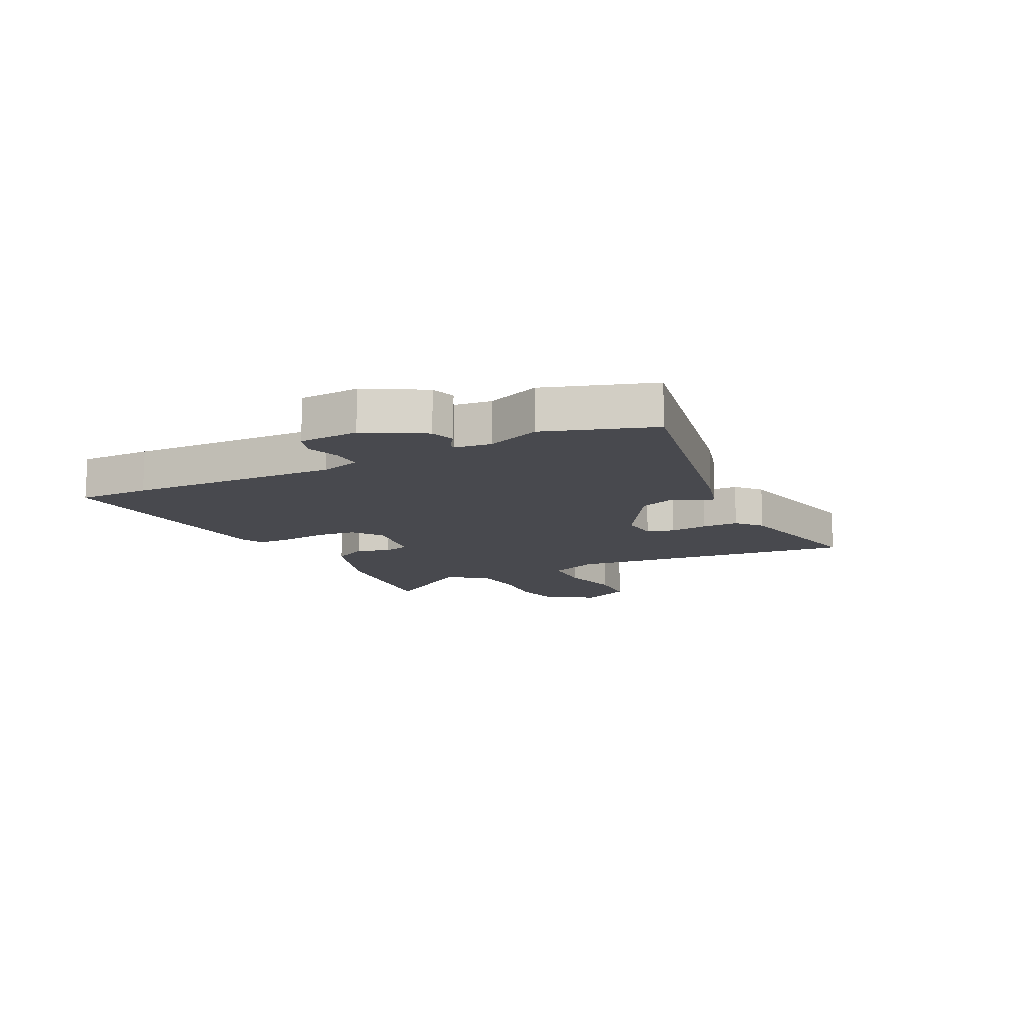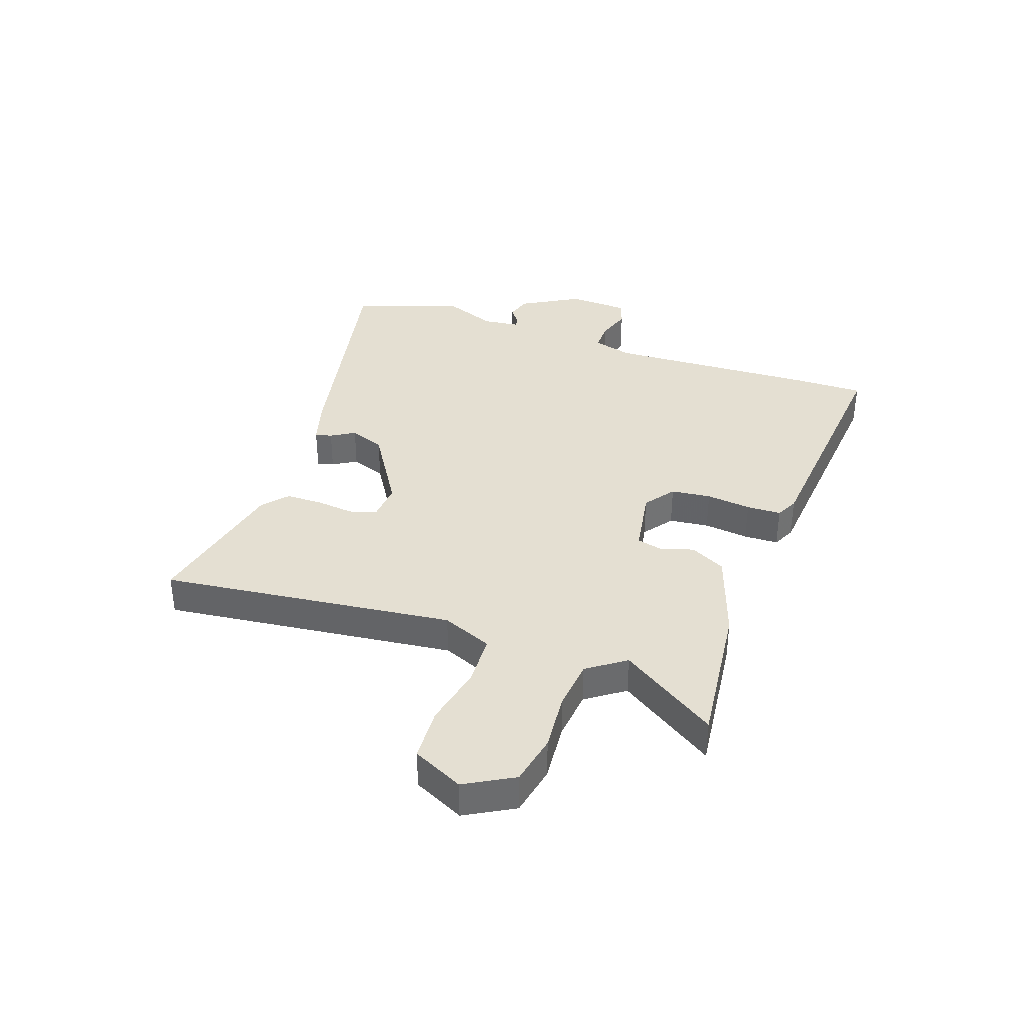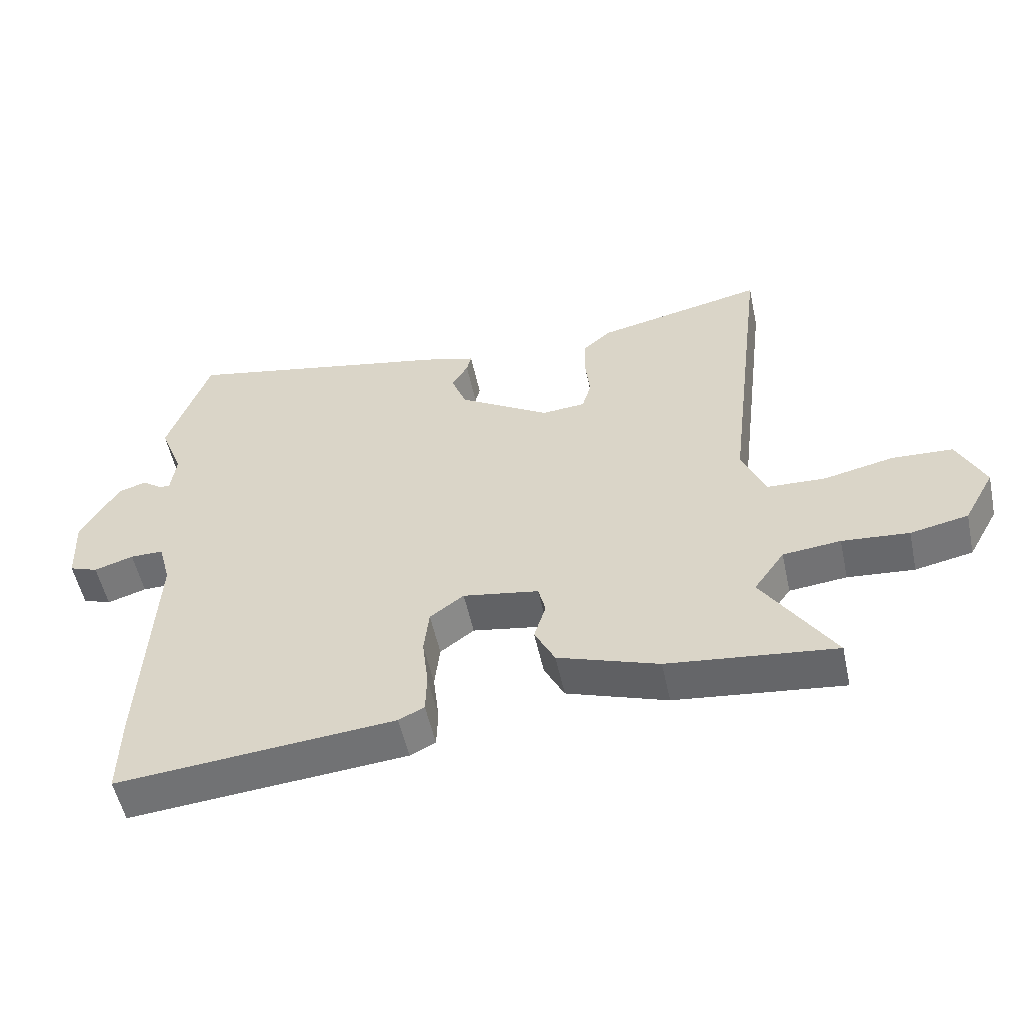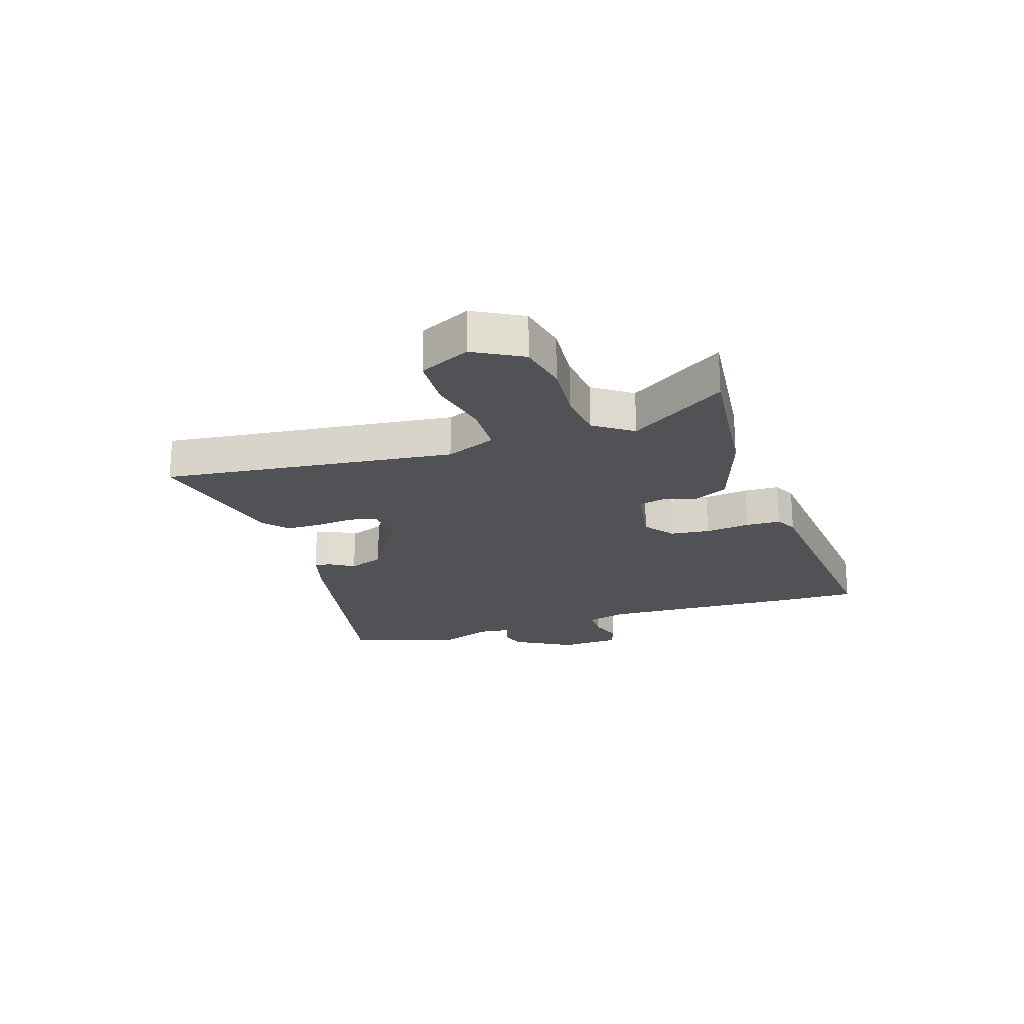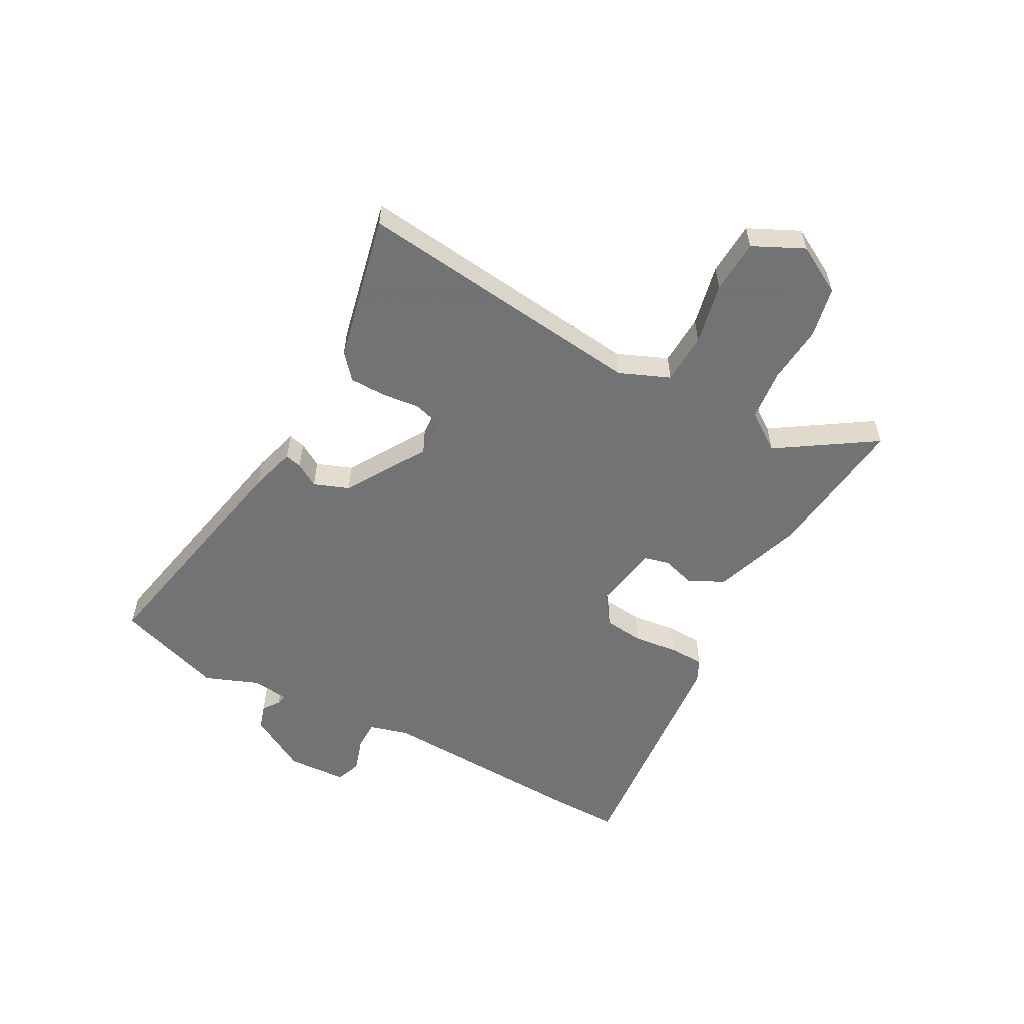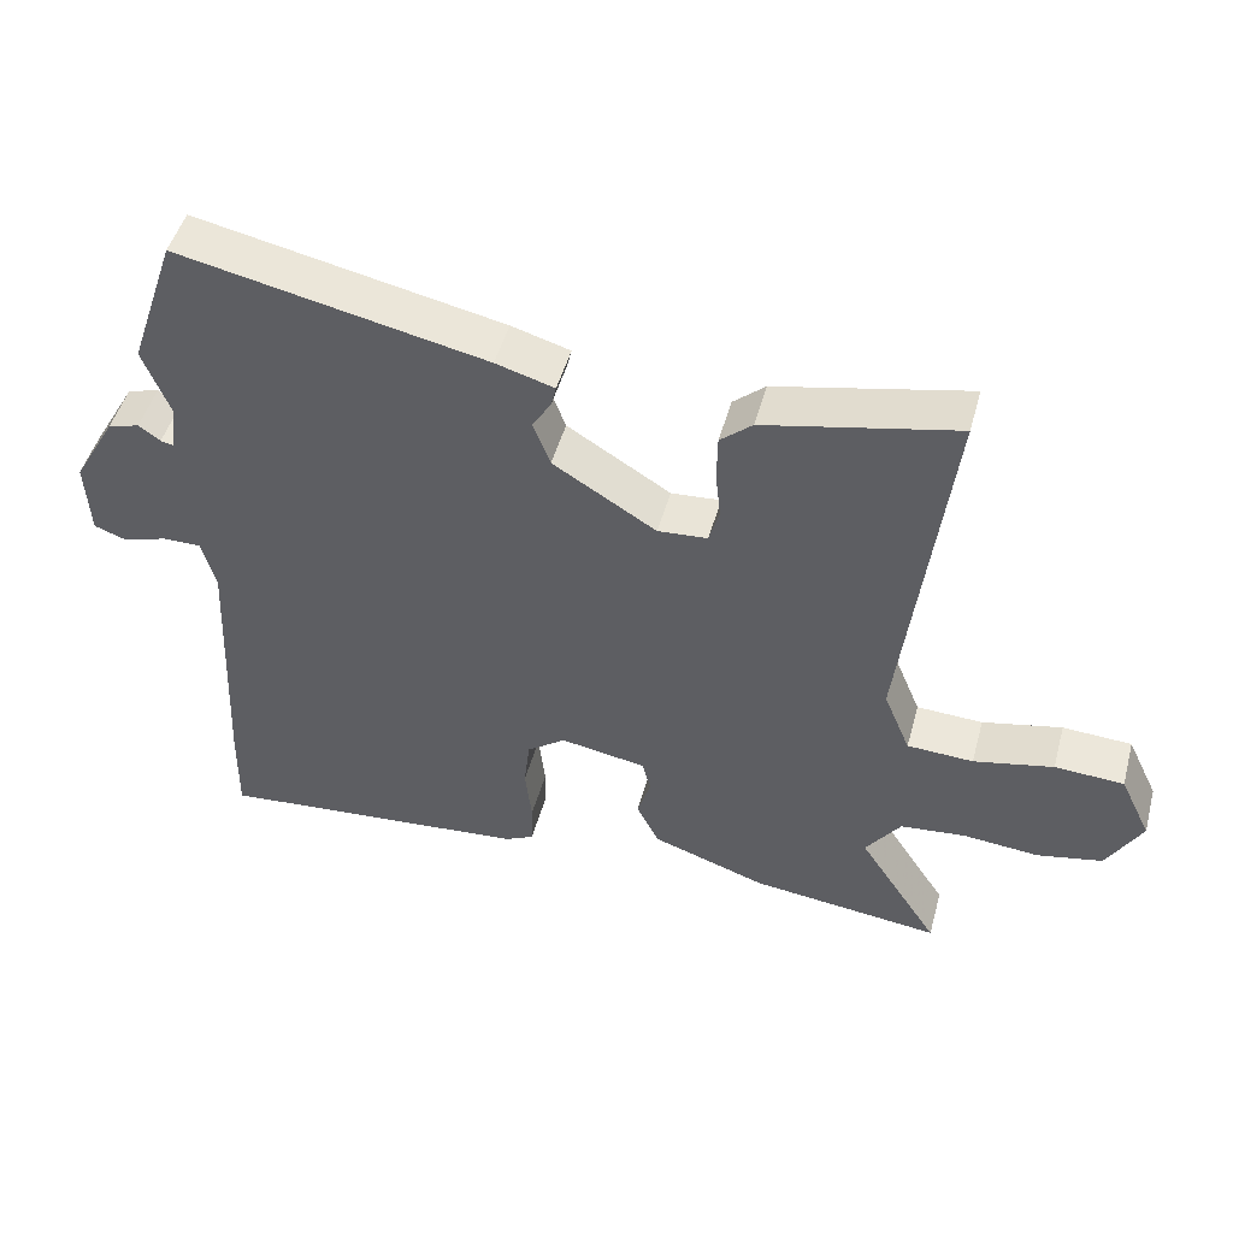
<metadata>
{"format":"obj","ext":"obj","renderer":"f3d","projection":"perspective","resolution":1024,"background":"white","views":[{"elev":-12.6,"azim":-62.9,"up":"+Y"},{"elev":36.9,"azim":109.5,"up":"+Y"},{"elev":-54.0,"azim":12.2,"up":"+Z"},{"elev":-21.3,"azim":108.4,"up":"+Y"},{"elev":-55.7,"azim":61.7,"up":"+Y"},{"elev":48.3,"azim":15.2,"up":"+Z"}]}
</metadata>
<code>
v -0.54 0.07 0.384
v -0.476 0.07 0.571
v -0.061 0.07 0.485
v 0.018 0.07 0.462
v 0.011 0.07 0.433
v -0.014 0.07 0.392
v 0.009 0.07 0.331
v 0.148 0.07 0.245
v 0.215 0.07 0.25
v 0.229 0.07 0.297
v 0.222 0.07 0.363
v 0.223 0.07 0.426
v 0.266 0.07 0.463
v 0.524 0.07 0.519
v 0.463 0.07 0.011
v 0.499 0.07 -0.076
v 0.588 0.07 -0.08
v 0.695 0.07 -0.057
v 0.788 0.07 -0.062
v 0.83 0.07 -0.15
v 0.783 0.07 -0.234
v 0.695 0.07 -0.252
v 0.593 0.07 -0.243
v 0.505 0.07 -0.252
v 0.458 0.07 -0.318
v 0.567 0.07 -0.486
v 0.311 0.07 -0.456
v 0.157 0.07 -0.403
v 0.126 0.07 -0.342
v 0.144 0.07 -0.284
v 0.133 0.07 -0.24
v 0.017 0.07 -0.22
v -0.035 0.07 -0.258
v -0.043 0.07 -0.327
v -0.034 0.07 -0.405
v -0.036 0.07 -0.465
v -0.075 0.07 -0.484
v -0.5 0.07 -0.521
v -0.498 0.07 -0.396
v -0.481 0.07 -0.032
v -0.5 0.07 0.037
v -0.551 0.07 0.037
v -0.611 0.07 0.018
v -0.655 0.07 0.034
v -0.66 0.07 0.138
v -0.602 0.07 0.239
v -0.559 0.07 0.252
v -0.53 0.07 0.231
v -0.512 0.07 0.227
v -0.504 0.07 0.291
v -0.54 0 0.384
v -0.476 0 0.571
v -0.061 0 0.485
v 0.018 0 0.462
v 0.011 0 0.433
v -0.014 0 0.392
v 0.009 0 0.331
v 0.148 0 0.245
v 0.215 0 0.25
v 0.229 0 0.297
v 0.222 0 0.363
v 0.223 0 0.426
v 0.266 0 0.463
v 0.524 0 0.519
v 0.463 0 0.011
v 0.499 0 -0.076
v 0.588 0 -0.08
v 0.695 0 -0.057
v 0.788 0 -0.062
v 0.83 0 -0.15
v 0.783 0 -0.234
v 0.695 0 -0.252
v 0.593 0 -0.243
v 0.505 0 -0.252
v 0.458 0 -0.318
v 0.567 0 -0.486
v 0.311 0 -0.456
v 0.157 0 -0.403
v 0.126 0 -0.342
v 0.144 0 -0.284
v 0.133 0 -0.24
v 0.017 0 -0.22
v -0.035 0 -0.258
v -0.043 0 -0.327
v -0.034 0 -0.405
v -0.036 0 -0.465
v -0.075 0 -0.484
v -0.5 0 -0.521
v -0.498 0 -0.396
v -0.481 0 -0.032
v -0.5 0 0.037
v -0.551 0 0.037
v -0.611 0 0.018
v -0.655 0 0.034
v -0.66 0 0.138
v -0.602 0 0.239
v -0.559 0 0.252
v -0.53 0 0.231
v -0.512 0 0.227
v -0.504 0 0.291
f 45 46 47 48
f 45 48 49
f 42 43 44 45
f 41 42 45 49
f 40 41 49 50
f 38 39 40
f 37 38 40
f 34 35 36 37
f 33 34 37 40
f 32 33 40 50
f 27 28 29 30
f 25 26 27 30
f 24 25 30 31
f 23 24 31 32
f 21 22 23
f 17 18 19 20
f 16 17 20 21
f 12 13 14 15
f 10 11 12 15
f 9 10 15 16
f 8 9 16
f 7 8 16
f 3 4 5 6
f 3 6 7
f 2 3 7
f 1 2 7 16
f 21 23 32 50
f 1 16 21 50
f 98 97 96 95
f 99 98 95
f 95 94 93 92
f 99 95 92 91
f 100 99 91 90
f 90 89 88
f 90 88 87
f 87 86 85 84
f 90 87 84 83
f 100 90 83 82
f 80 79 78 77
f 80 77 76 75
f 81 80 75 74
f 82 81 74 73
f 73 72 71
f 70 69 68 67
f 71 70 67 66
f 65 64 63 62
f 65 62 61 60
f 66 65 60 59
f 66 59 58
f 66 58 57
f 56 55 54 53
f 57 56 53
f 57 53 52
f 66 57 52 51
f 100 82 73 71
f 100 71 66 51
f 1 51 52 2
f 2 52 53 3
f 3 53 54 4
f 4 54 55 5
f 5 55 56 6
f 6 56 57 7
f 7 57 58 8
f 8 58 59 9
f 9 59 60 10
f 10 60 61 11
f 11 61 62 12
f 12 62 63 13
f 13 63 64 14
f 14 64 65 15
f 15 65 66 16
f 16 66 67 17
f 17 67 68 18
f 18 68 69 19
f 19 69 70 20
f 20 70 71 21
f 21 71 72 22
f 22 72 73 23
f 23 73 74 24
f 24 74 75 25
f 25 75 76 26
f 26 76 77 27
f 27 77 78 28
f 28 78 79 29
f 29 79 80 30
f 30 80 81 31
f 31 81 82 32
f 32 82 83 33
f 33 83 84 34
f 34 84 85 35
f 35 85 86 36
f 36 86 87 37
f 37 87 88 38
f 38 88 89 39
f 39 89 90 40
f 40 90 91 41
f 41 91 92 42
f 42 92 93 43
f 43 93 94 44
f 44 94 95 45
f 45 95 96 46
f 46 96 97 47
f 47 97 98 48
f 48 98 99 49
f 49 99 100 50
f 50 100 51 1

</code>
